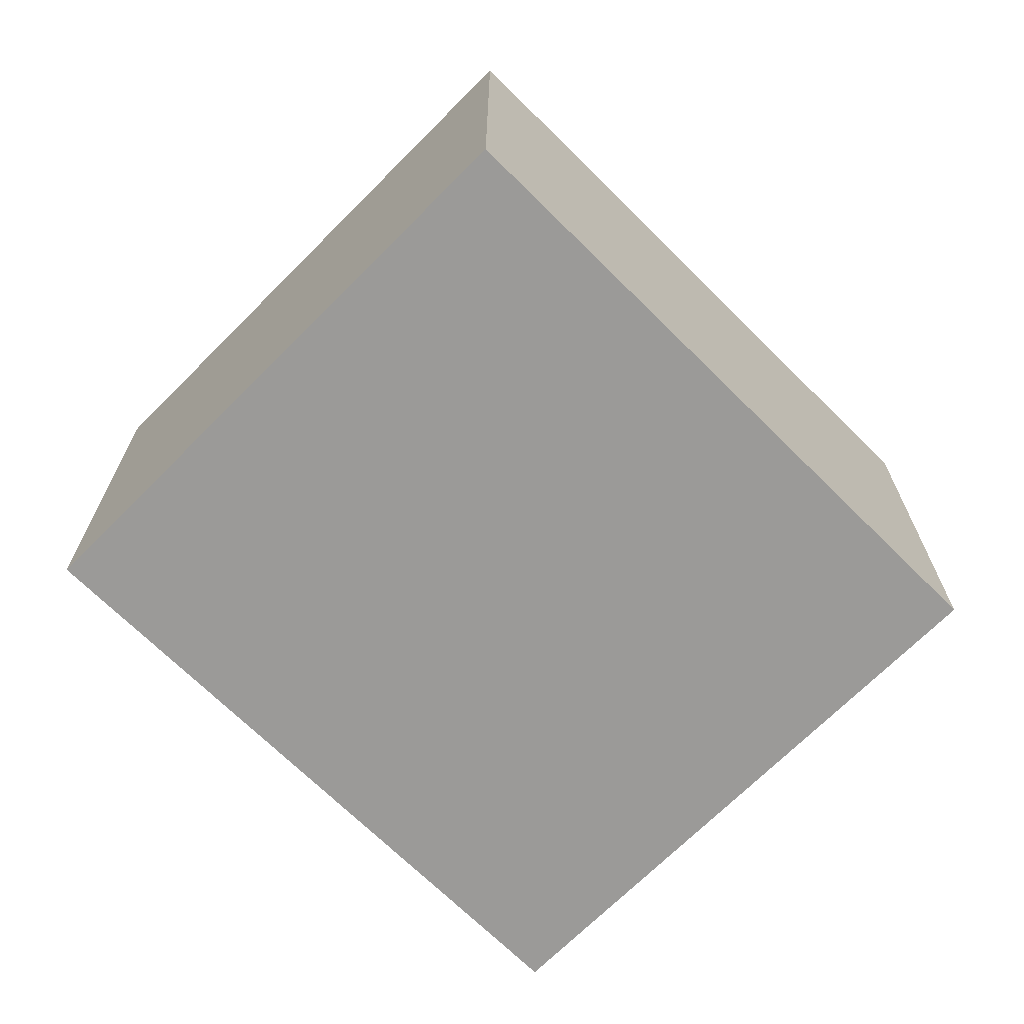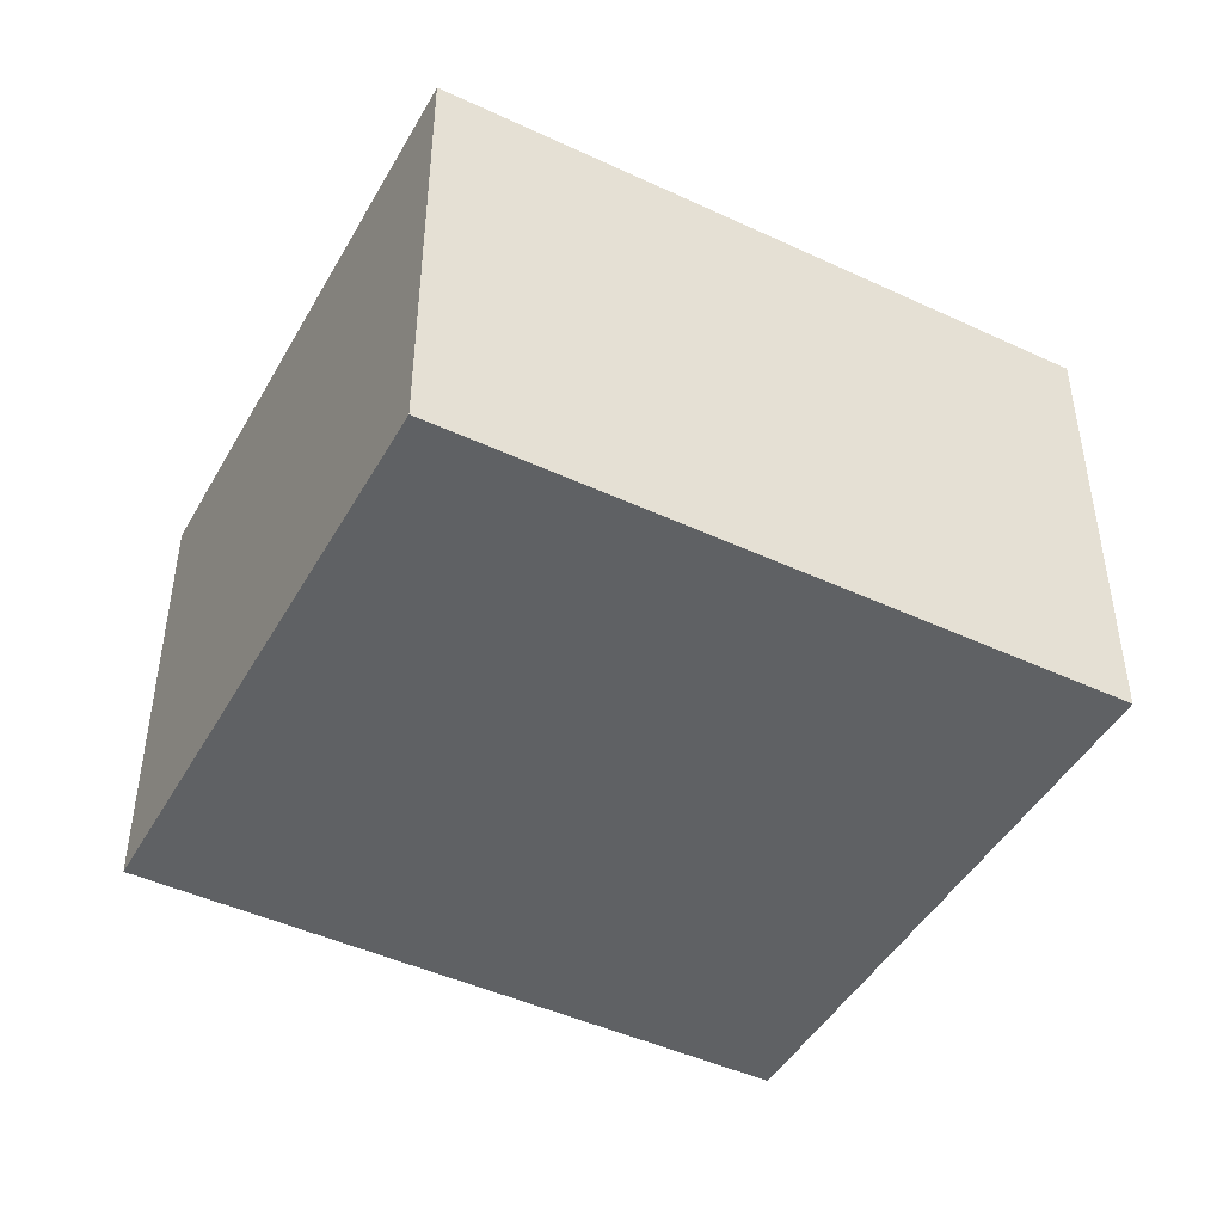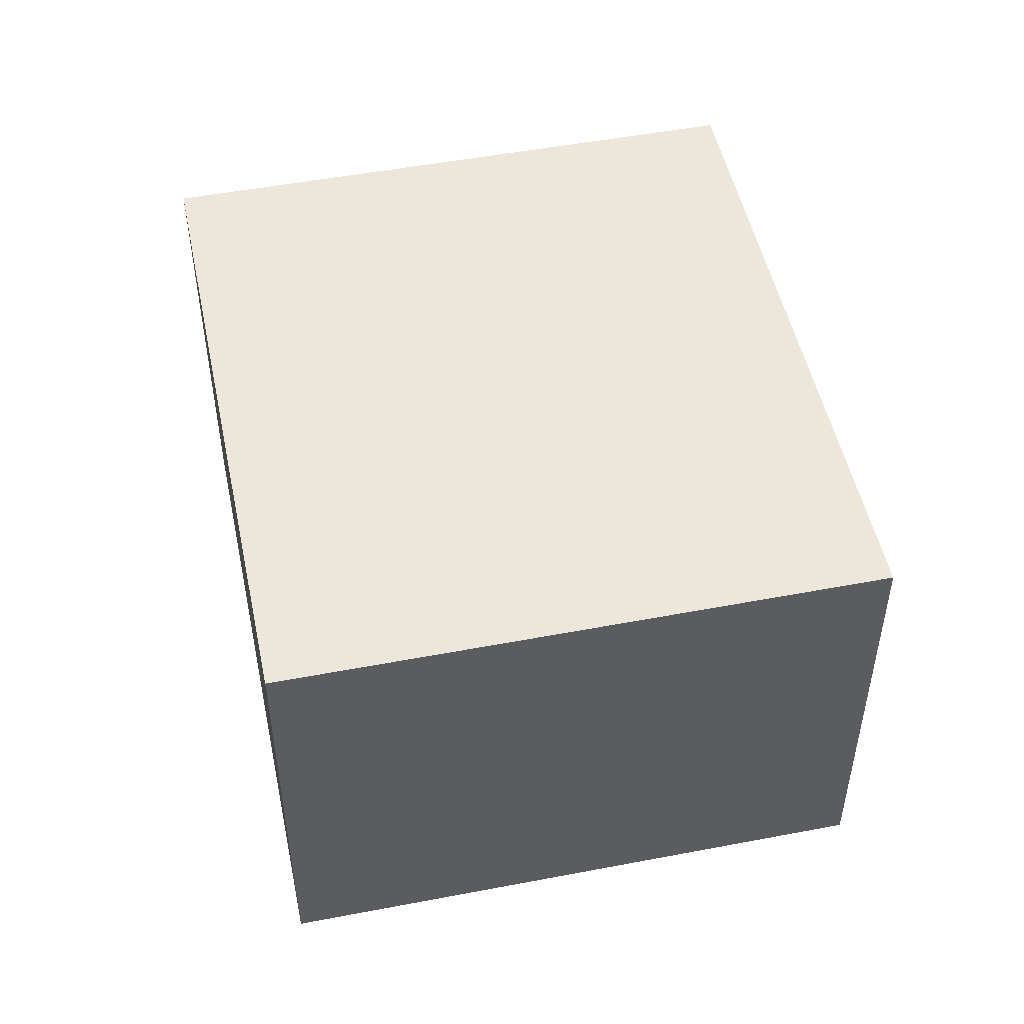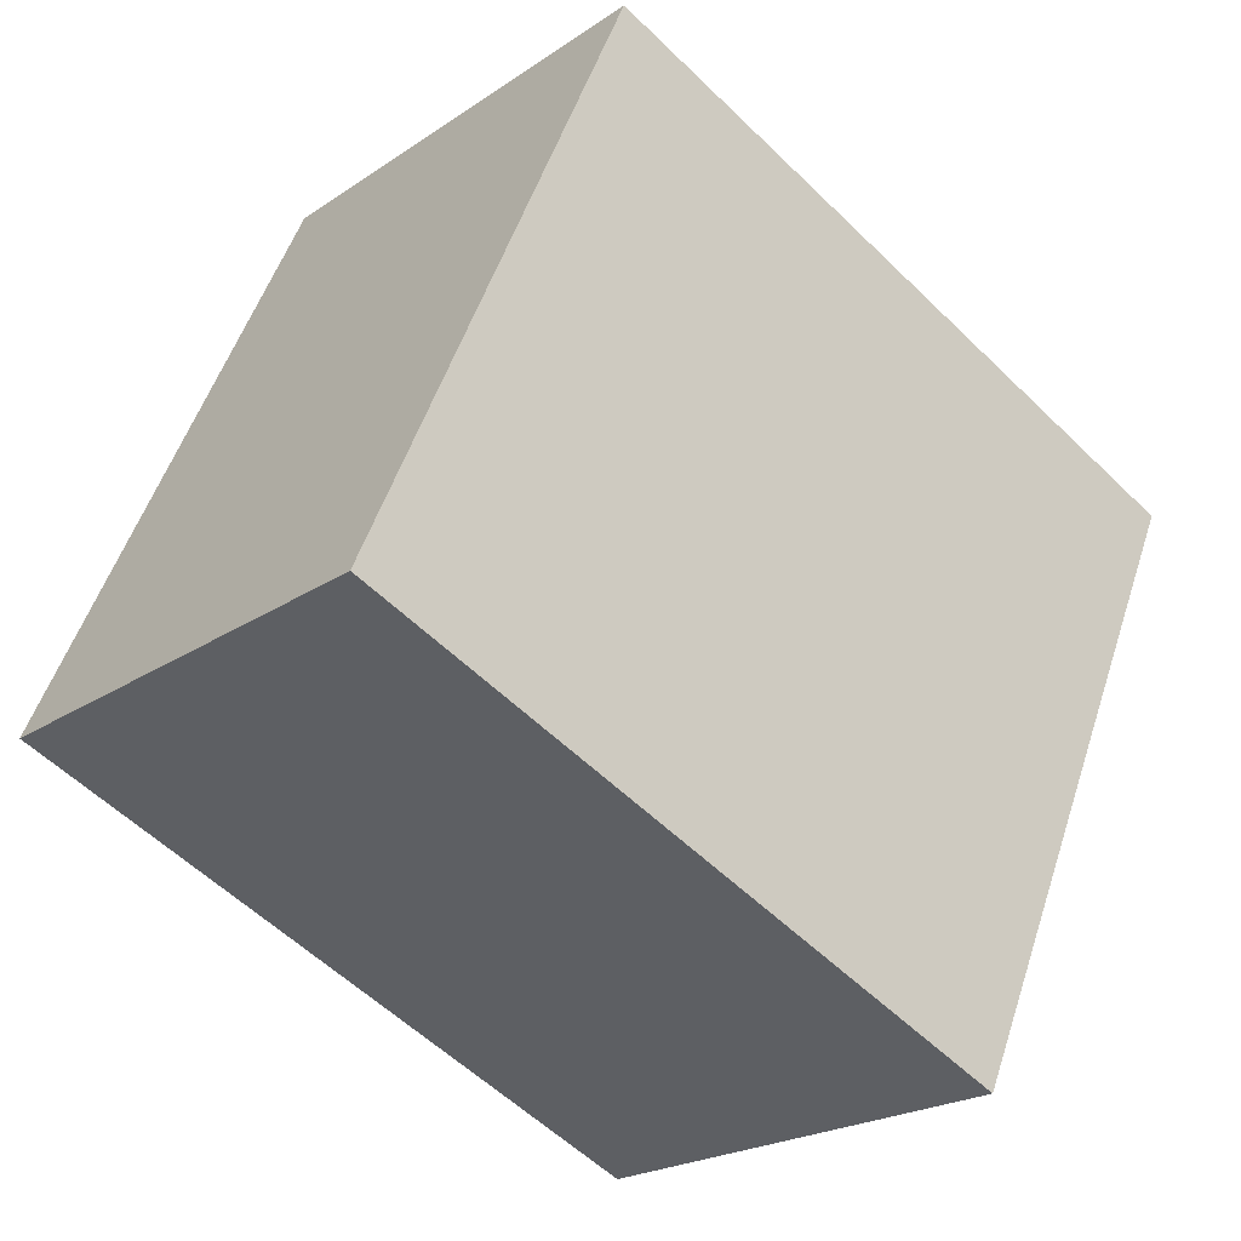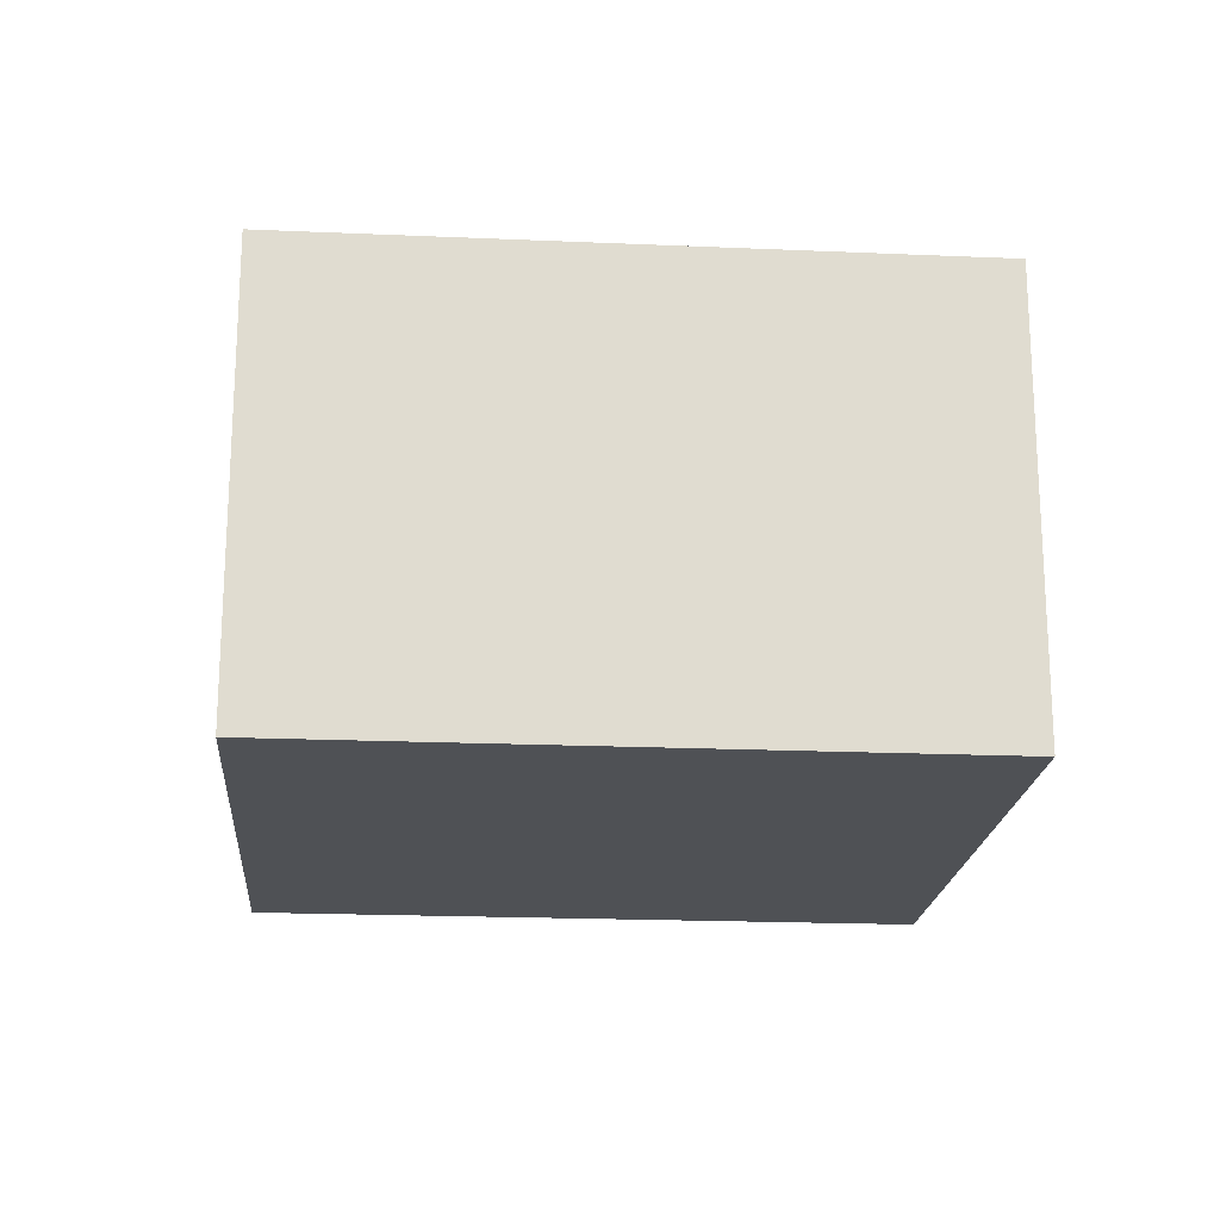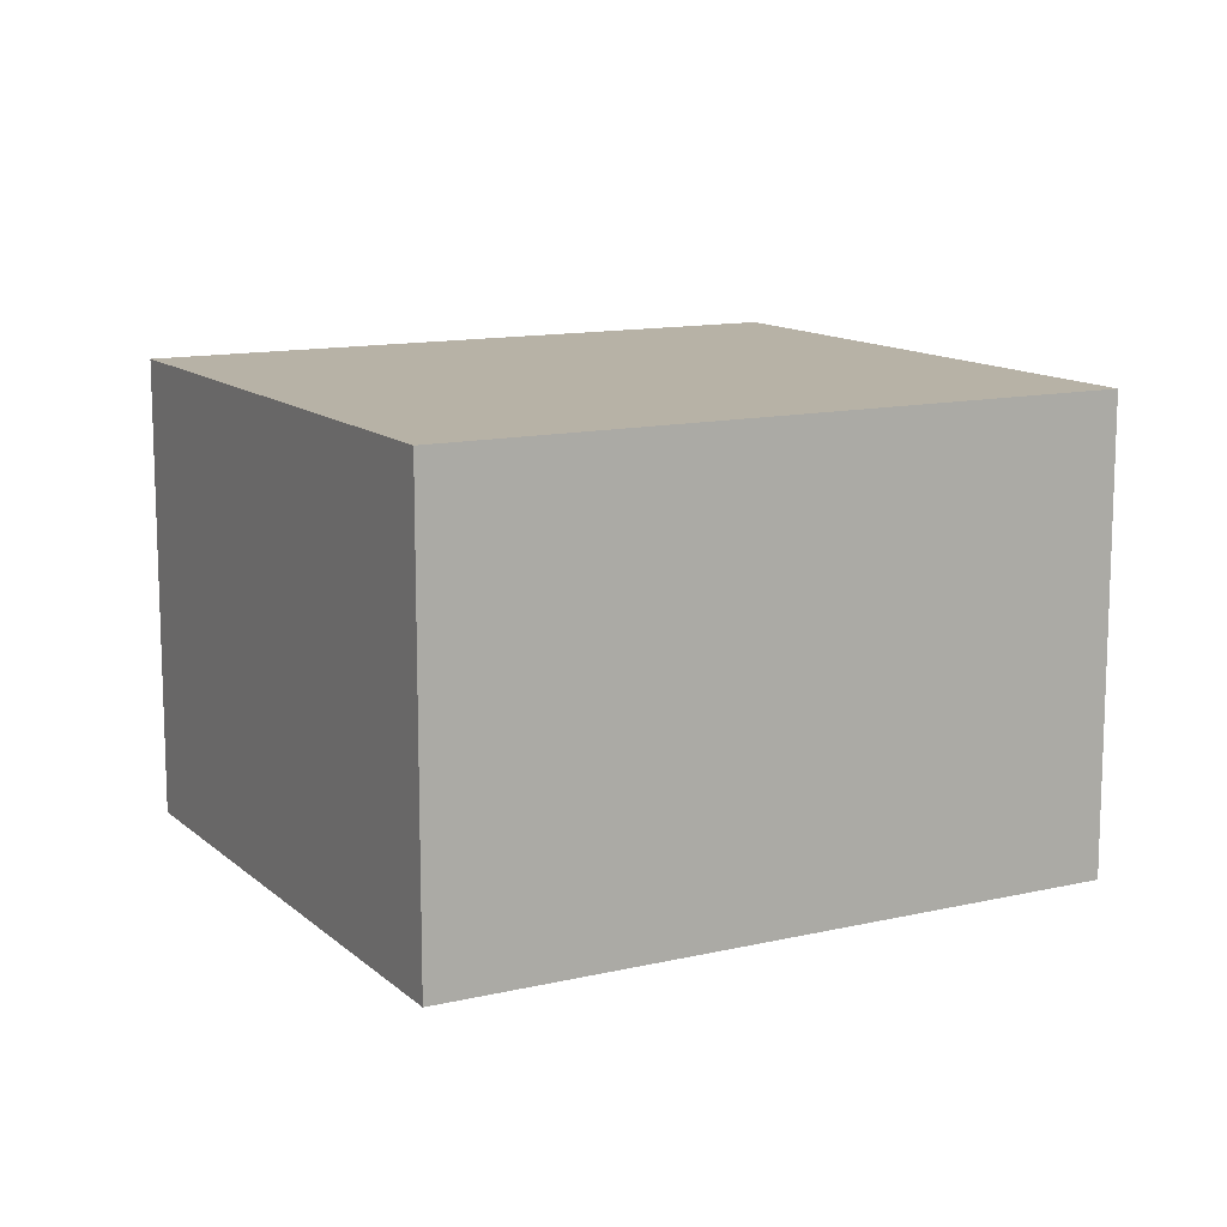
<metadata>
{"format":"obj","ext":"obj","renderer":"f3d","projection":"perspective","resolution":1024,"background":"white","views":[{"elev":-69.3,"azim":-21.1,"up":"+Y"},{"elev":-45.9,"azim":175.6,"up":"+Y"},{"elev":50.4,"azim":101.9,"up":"+Y"},{"elev":-21.7,"azim":-40.2,"up":"+Z"},{"elev":-19.7,"azim":-160.9,"up":"+Y"},{"elev":12.5,"azim":-4.8,"up":"+Y"}]}
</metadata>
<code>
v  0 2.146 1.314e-16
v  4.111 2.146 1.36
v  2.945 2.146 -1.294
v  1.166 2.146 2.654
v  2.945 7.923e-17 -1.294
v  0 0 0
v  1.166 -1.625e-16 2.654
v  4.111 -8.328e-17 1.36
g defaultobject
f 1 2 3
f 2 1 4
f 5 1 3
f 1 5 6
f 6 4 1
f 4 6 7
f 7 2 4
f 2 7 8
f 8 3 2
f 3 8 5
f 8 6 5
f 6 8 7

</code>
